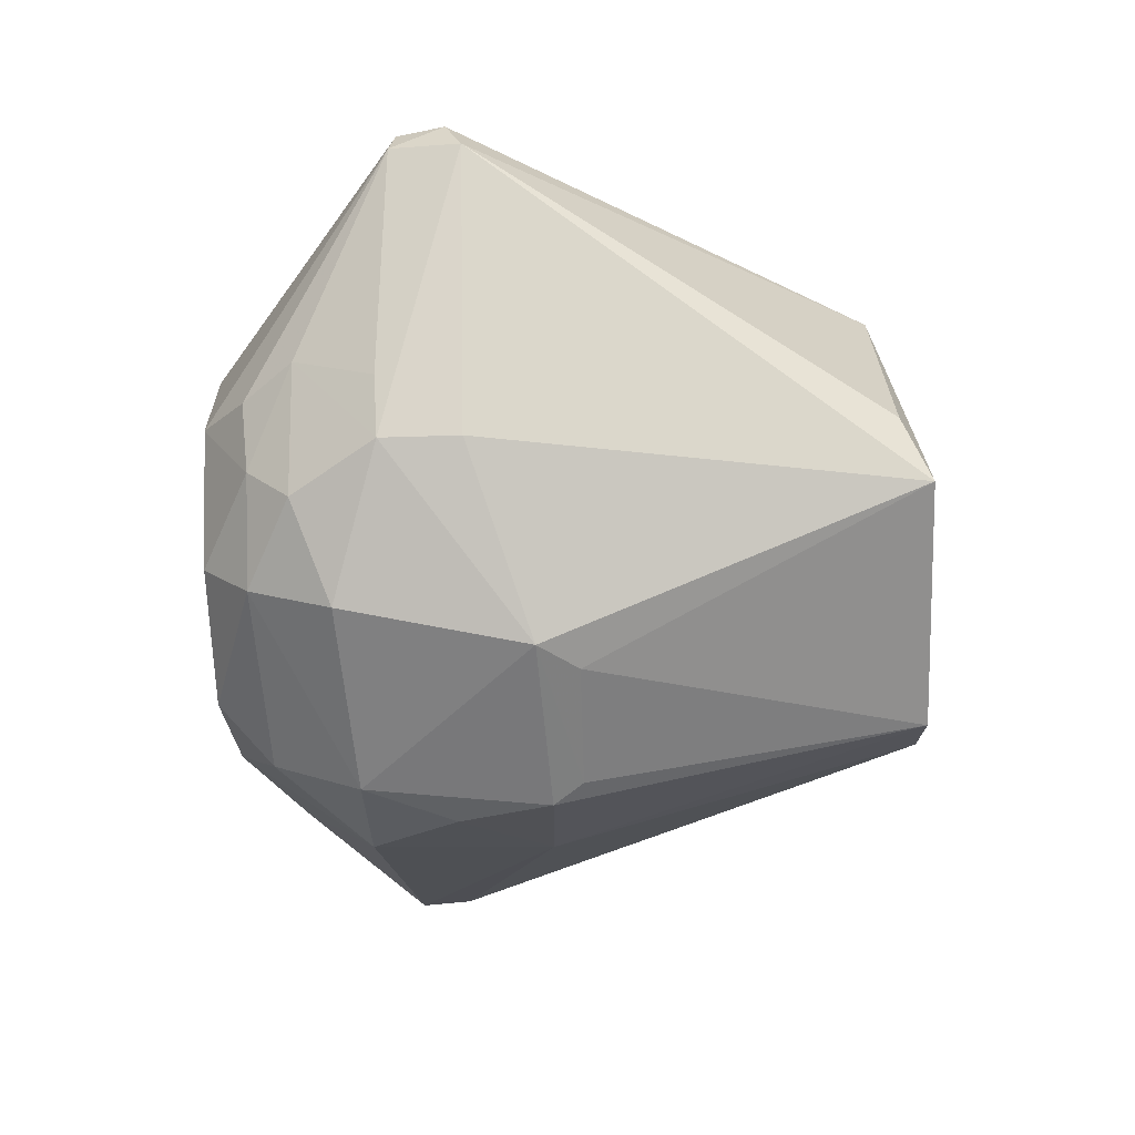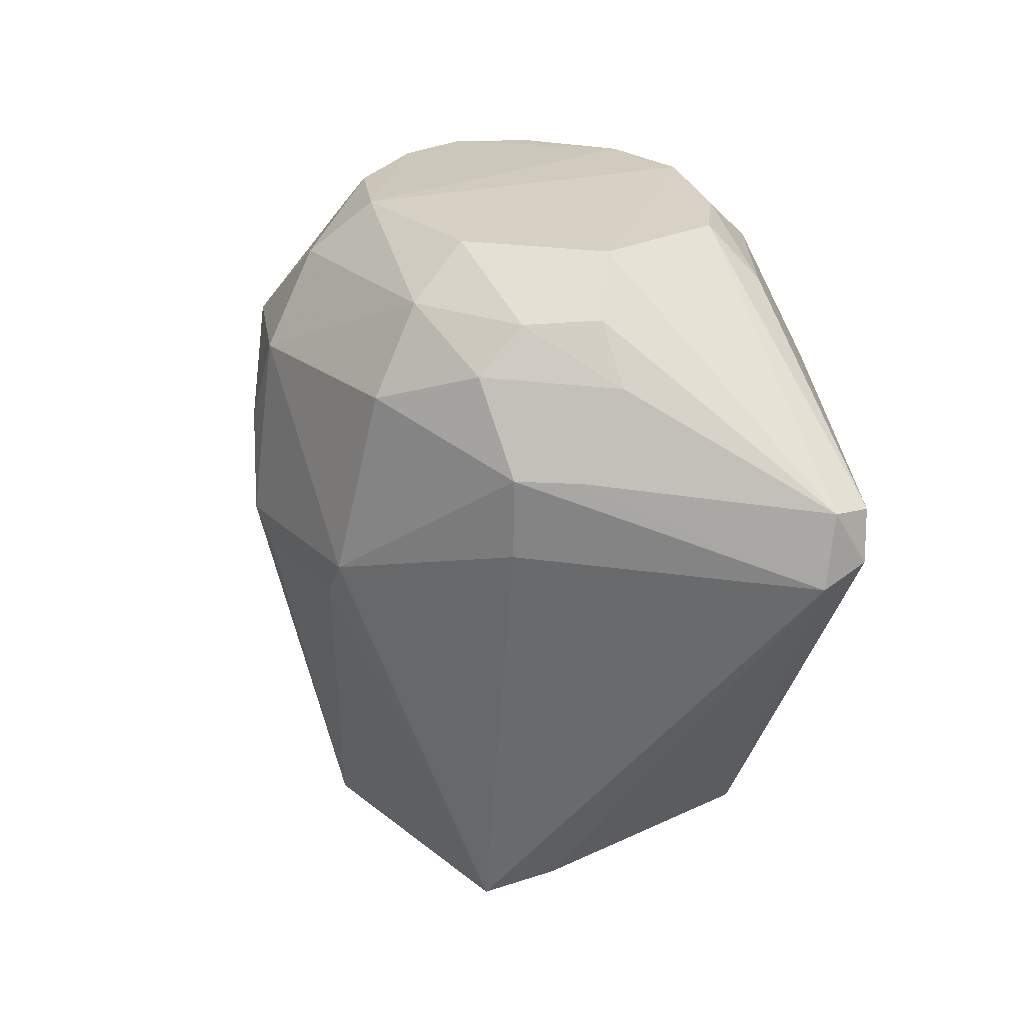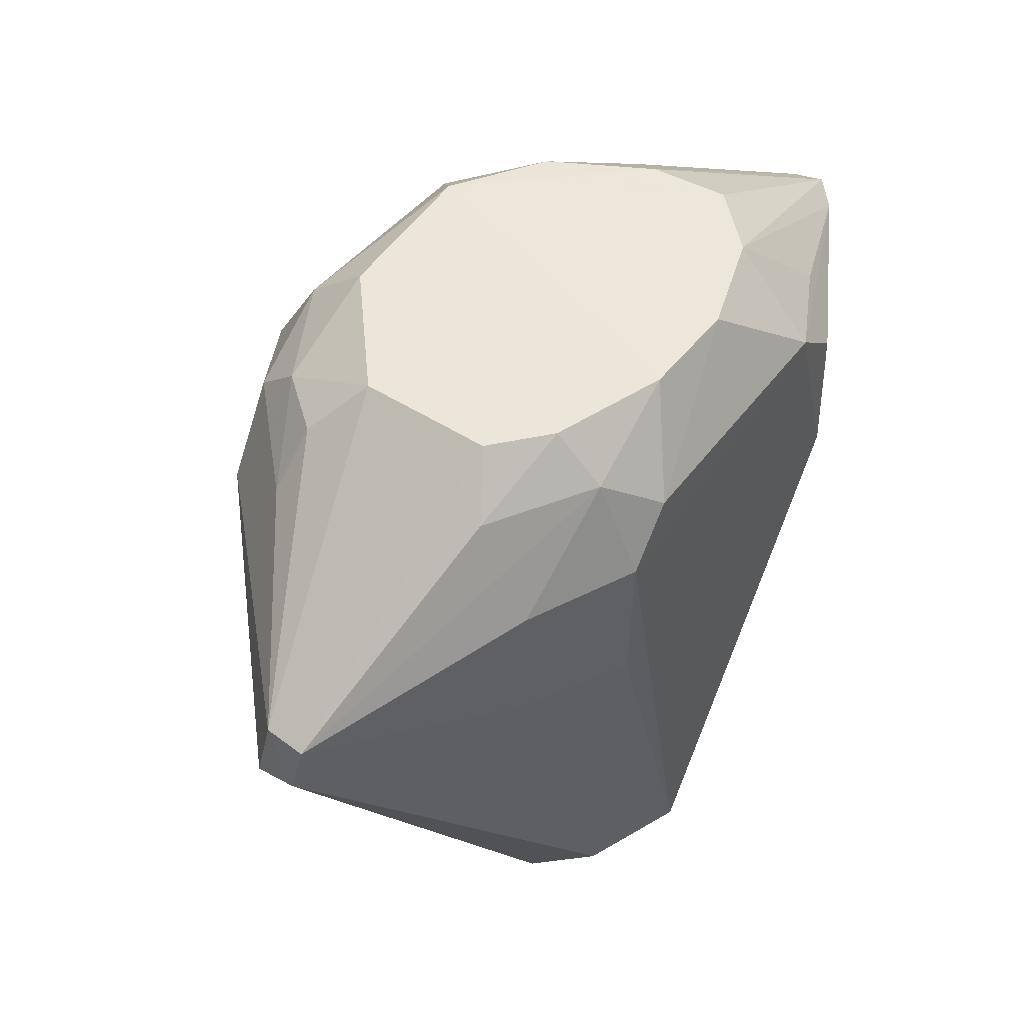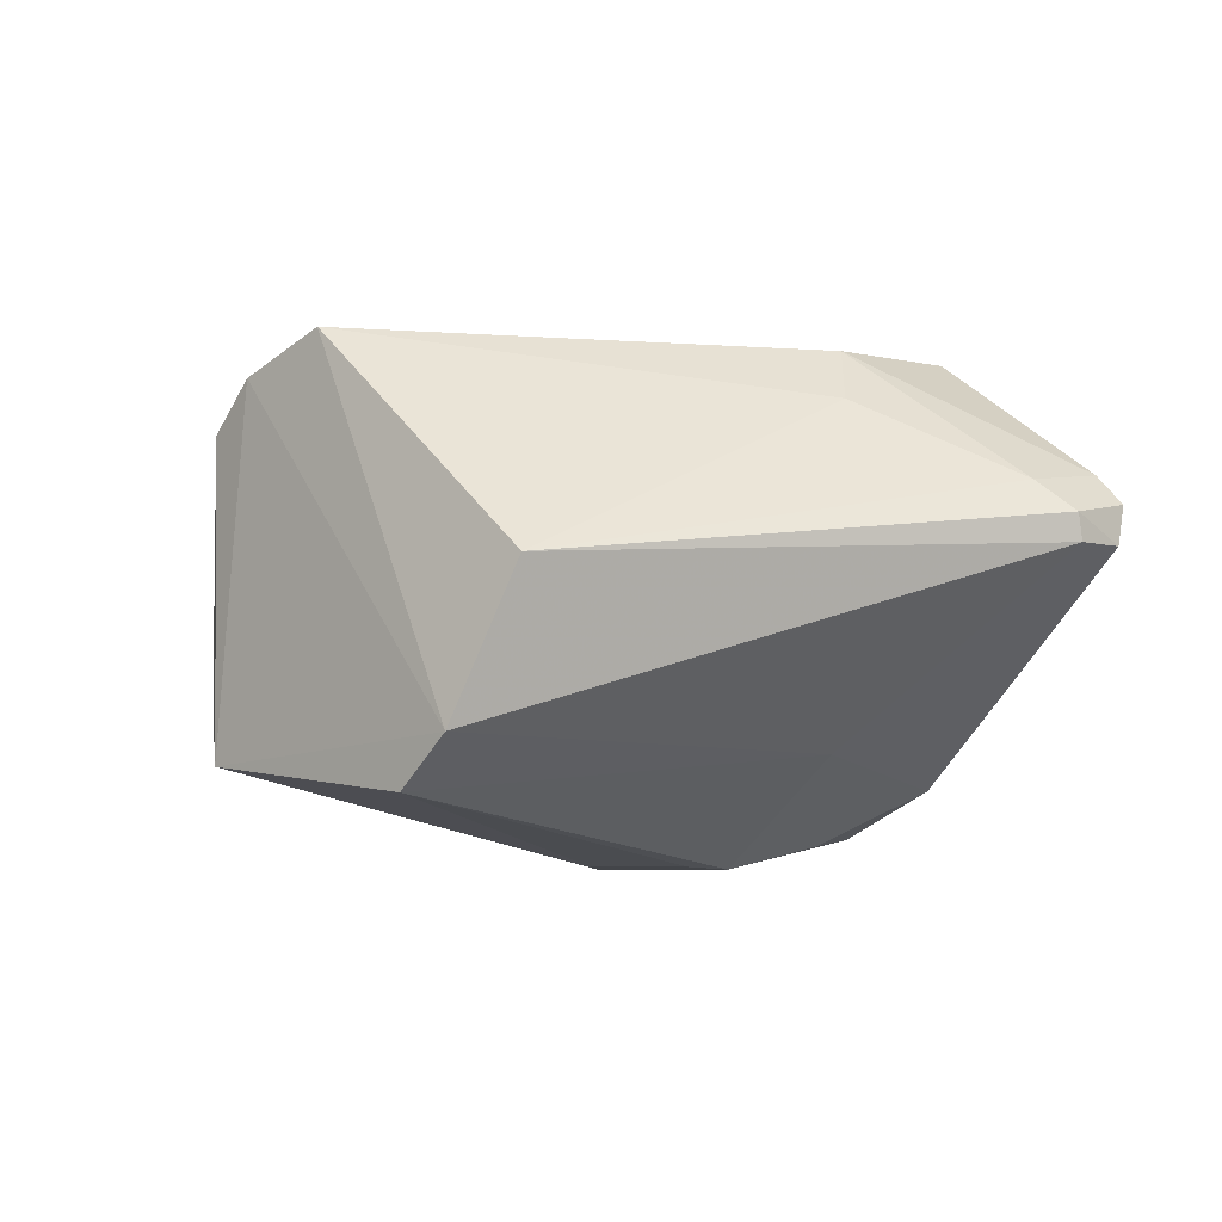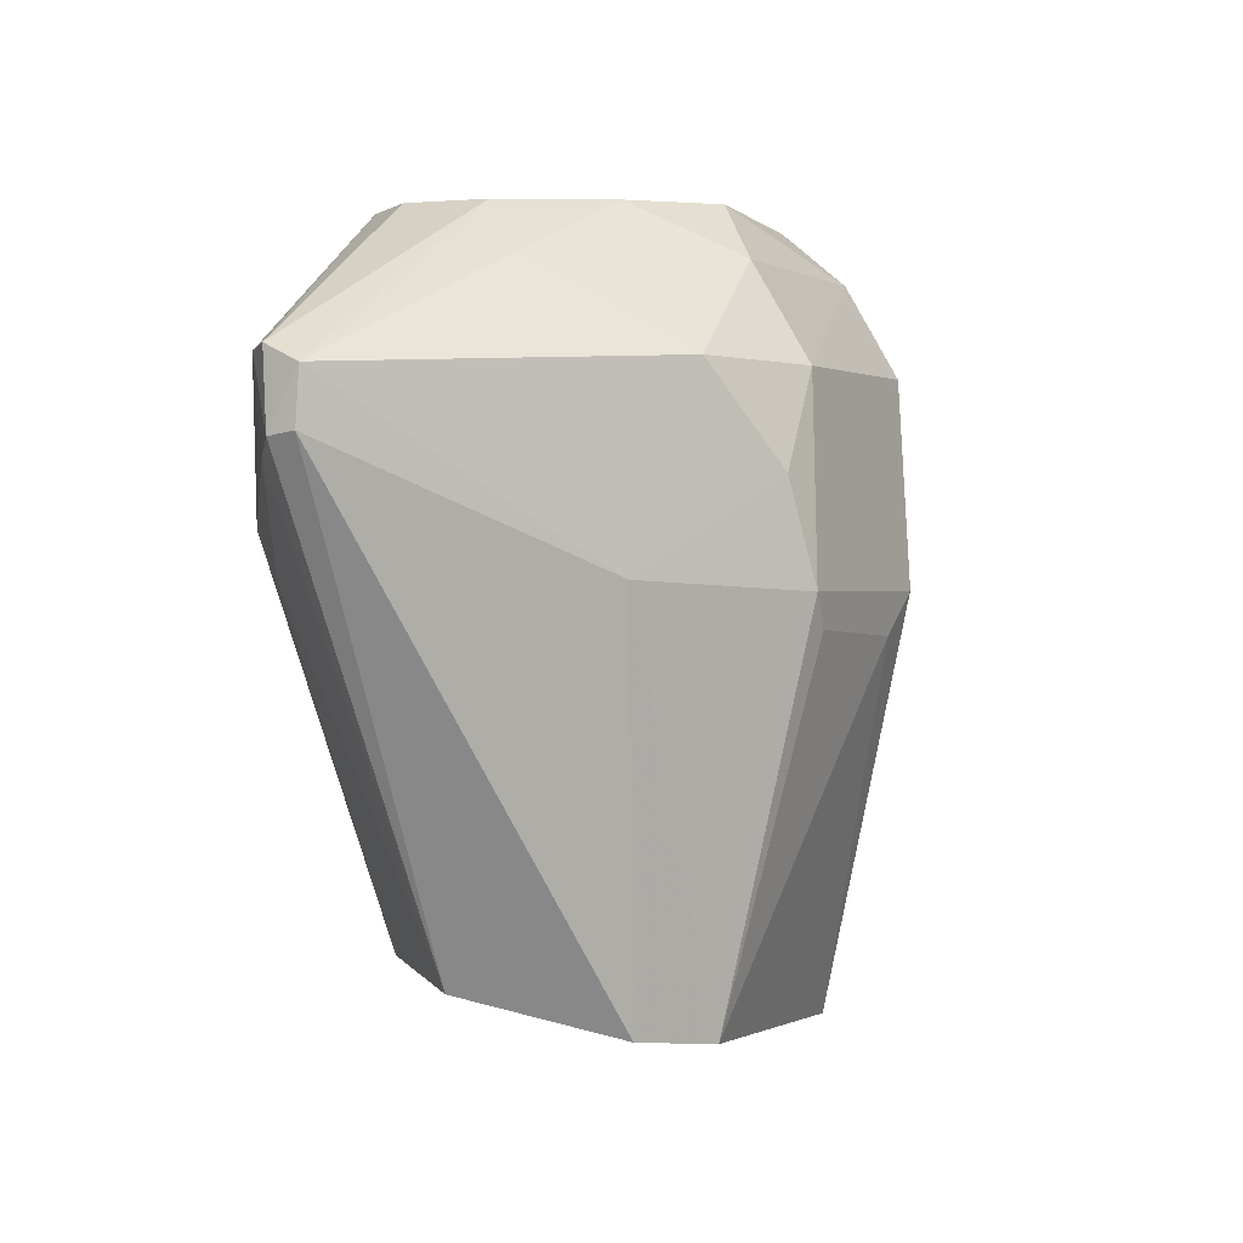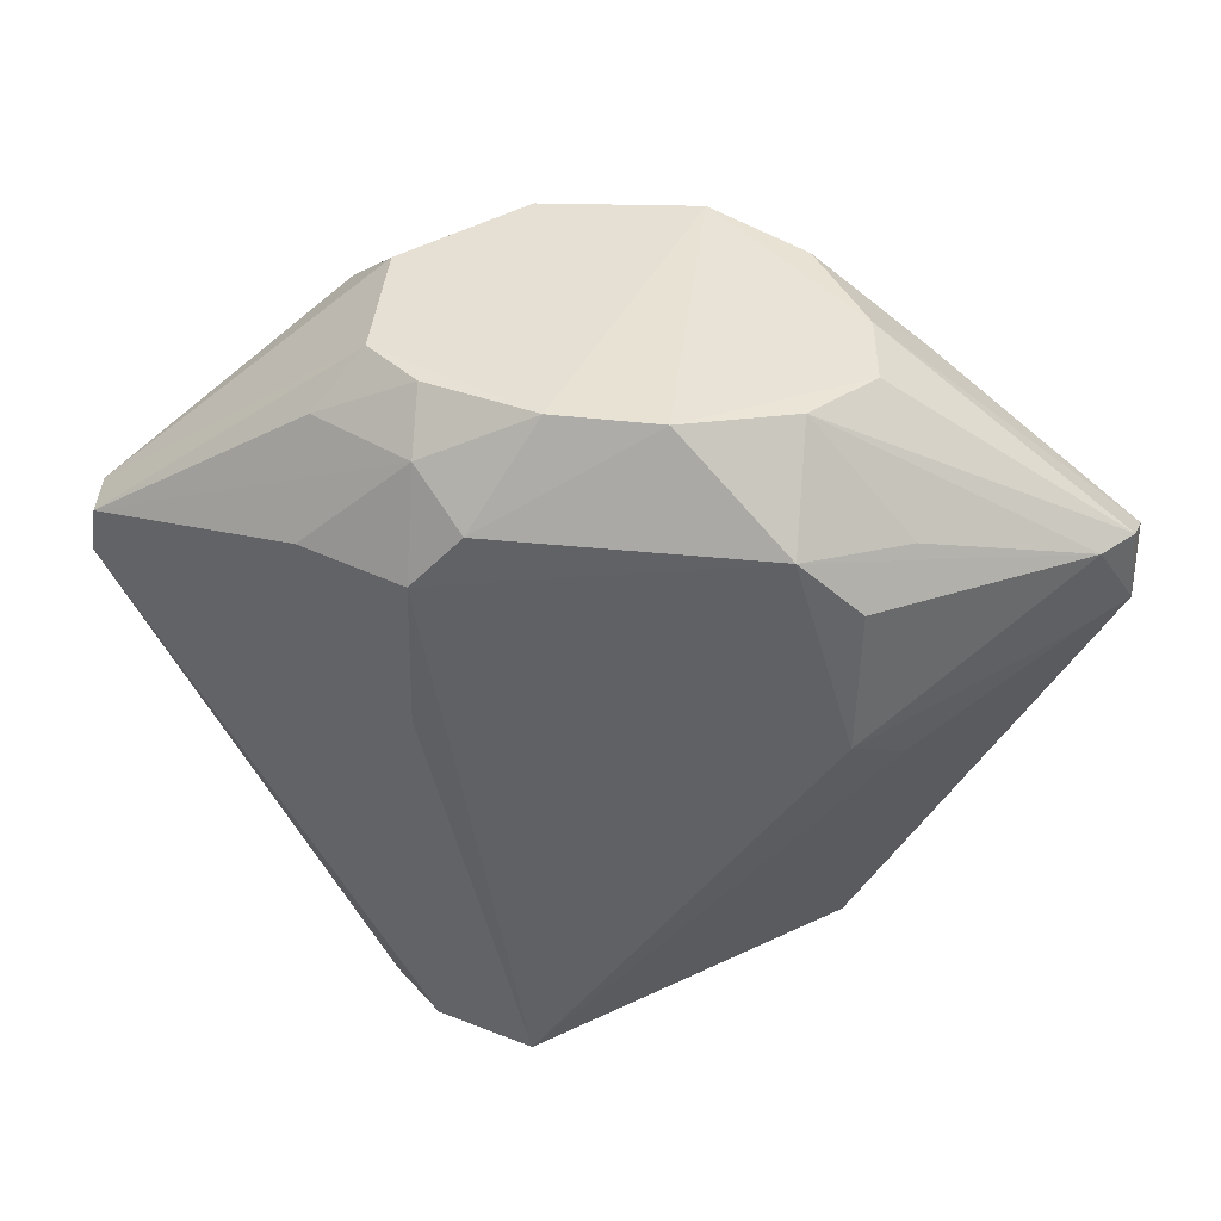
<metadata>
{"format":"obj","ext":"obj","renderer":"f3d","projection":"perspective","resolution":1024,"background":"white","views":[{"elev":-63.3,"azim":93.7,"up":"+Y"},{"elev":24.4,"azim":53.0,"up":"+Z"},{"elev":50.5,"azim":126.3,"up":"+Z"},{"elev":0.7,"azim":-132.4,"up":"+Y"},{"elev":-0.5,"azim":-65.2,"up":"+Z"},{"elev":40.6,"azim":-173.2,"up":"+Z"}]}
</metadata>
<code>
v -0.1063 0.09904 0.1688
v -0.08178 0.09053 0.1523
v -0.1138 0.1074 0.1154
v -0.1356 0.09127 0.1159
v -0.1263 0.06897 0.1573
v -0.106 0.07589 0.1119
v -0.1504 0.09688 0.1572
v -0.1064 0.1064 0.1579
v -0.1106 0.07722 0.1686
v -0.1024 0.1001 0.1145
v -0.1314 0.07953 0.1129
v -0.1388 0.1023 0.1434
v -0.08178 0.0937 0.1518
v -0.1309 0.1059 0.1618
v -0.1021 0.08486 0.1685
v -0.13 0.08107 0.1685
v -0.09853 0.07324 0.1536
v -0.1062 0.1041 0.1146
v -0.08138 0.08937 0.1465
v -0.1263 0.06818 0.1399
v -0.1532 0.09203 0.1519
v -0.1064 0.1029 0.1653
v -0.1352 0.1061 0.1468
v -0.1147 0.1023 0.1693
v -0.1023 0.0953 0.1686
v -0.1225 0.0768 0.169
v -0.1023 0.07683 0.1642
v -0.08103 0.09306 0.1479
v -0.1062 0.1063 0.1462
v -0.1025 0.08035 0.1141
v -0.09879 0.07333 0.1472
v -0.1271 0.07529 0.1125
v -0.1132 0.06667 0.1427
v -0.1531 0.09416 0.1516
v -0.1345 0.07329 0.1574
v -0.1532 0.09177 0.156
v -0.09824 0.1022 0.1573
v -0.09878 0.09764 0.1645
v -0.1354 0.1056 0.1578
v -0.1308 0.09938 0.1686
v -0.1102 0.1062 0.1622
v -0.1103 0.07252 0.1646
v -0.09515 0.08094 0.1603
v -0.09814 0.1022 0.1463
v -0.1378 0.07694 0.143
v -0.128 0.06794 0.1424
v -0.1158 0.06738 0.1395
v -0.1499 0.09646 0.1506
v -0.1264 0.07328 0.1645
v -0.1526 0.09473 0.1574
v -0.1382 0.08474 0.1642
v -0.1226 0.1023 0.1692
v -0.1383 0.1018 0.1609
v -0.1352 0.09475 0.1684
v -0.1029 0.07316 0.1607
v -0.1101 0.06862 0.1578
v -0.09499 0.07698 0.1537
v -0.09857 0.08155 0.1646
v -0.1299 0.06927 0.15
v -0.1345 0.08864 0.1684
f 11 4 3
f 12 3 4
f 14 8 3
f 18 10 6
f 18 11 3
f 18 6 11
f 21 4 11
f 23 14 3
f 23 3 12
f 24 9 15
f 24 1 22
f 25 24 15
f 25 1 24
f 25 15 2
f 25 2 13
f 26 9 24
f 27 15 9
f 28 10 18
f 28 19 10
f 28 13 2
f 28 2 19
f 29 18 3
f 29 3 8
f 30 19 6
f 30 6 10
f 30 10 19
f 31 19 17
f 31 6 19
f 32 11 6
f 33 31 17
f 33 6 31
f 34 4 21
f 36 34 21
f 37 22 13
f 37 8 22
f 38 22 1
f 38 13 22
f 38 25 13
f 38 1 25
f 39 23 7
f 39 7 14
f 39 14 23
f 41 24 22
f 41 22 8
f 41 8 14
f 42 9 26
f 42 27 9
f 44 28 18
f 44 18 29
f 44 13 28
f 44 37 13
f 44 29 8
f 44 8 37
f 45 21 11
f 45 11 32
f 45 36 21
f 45 35 36
f 46 33 5
f 46 20 33
f 46 45 32
f 46 32 20
f 47 32 6
f 47 6 33
f 47 33 20
f 47 20 32
f 48 12 4
f 48 4 34
f 48 23 12
f 48 34 7
f 48 7 23
f 49 26 16
f 49 16 35
f 49 35 5
f 49 42 26
f 49 5 42
f 50 7 34
f 50 34 36
f 50 40 7
f 51 36 35
f 51 35 16
f 52 14 40
f 52 41 14
f 52 24 41
f 52 26 24
f 53 40 14
f 53 14 7
f 53 7 40
f 54 52 40
f 54 26 52
f 54 40 50
f 55 27 42
f 55 43 27
f 55 17 43
f 56 42 5
f 56 5 33
f 56 55 42
f 56 33 17
f 56 17 55
f 57 43 17
f 57 2 43
f 57 19 2
f 57 17 19
f 58 43 2
f 58 2 15
f 58 15 27
f 58 27 43
f 59 46 5
f 59 5 35
f 59 35 45
f 59 45 46
f 60 50 36
f 60 36 51
f 60 54 50
f 60 51 16
f 60 16 26
f 60 26 54

</code>
